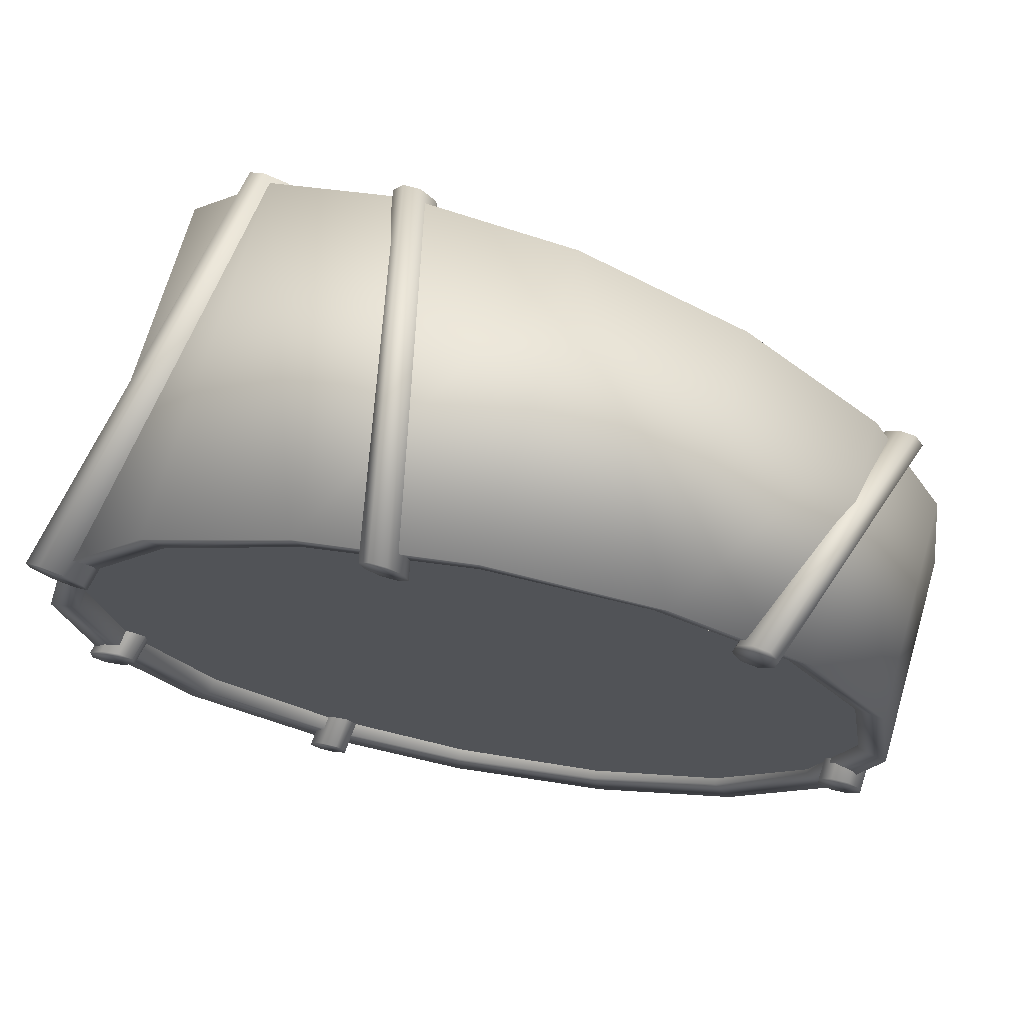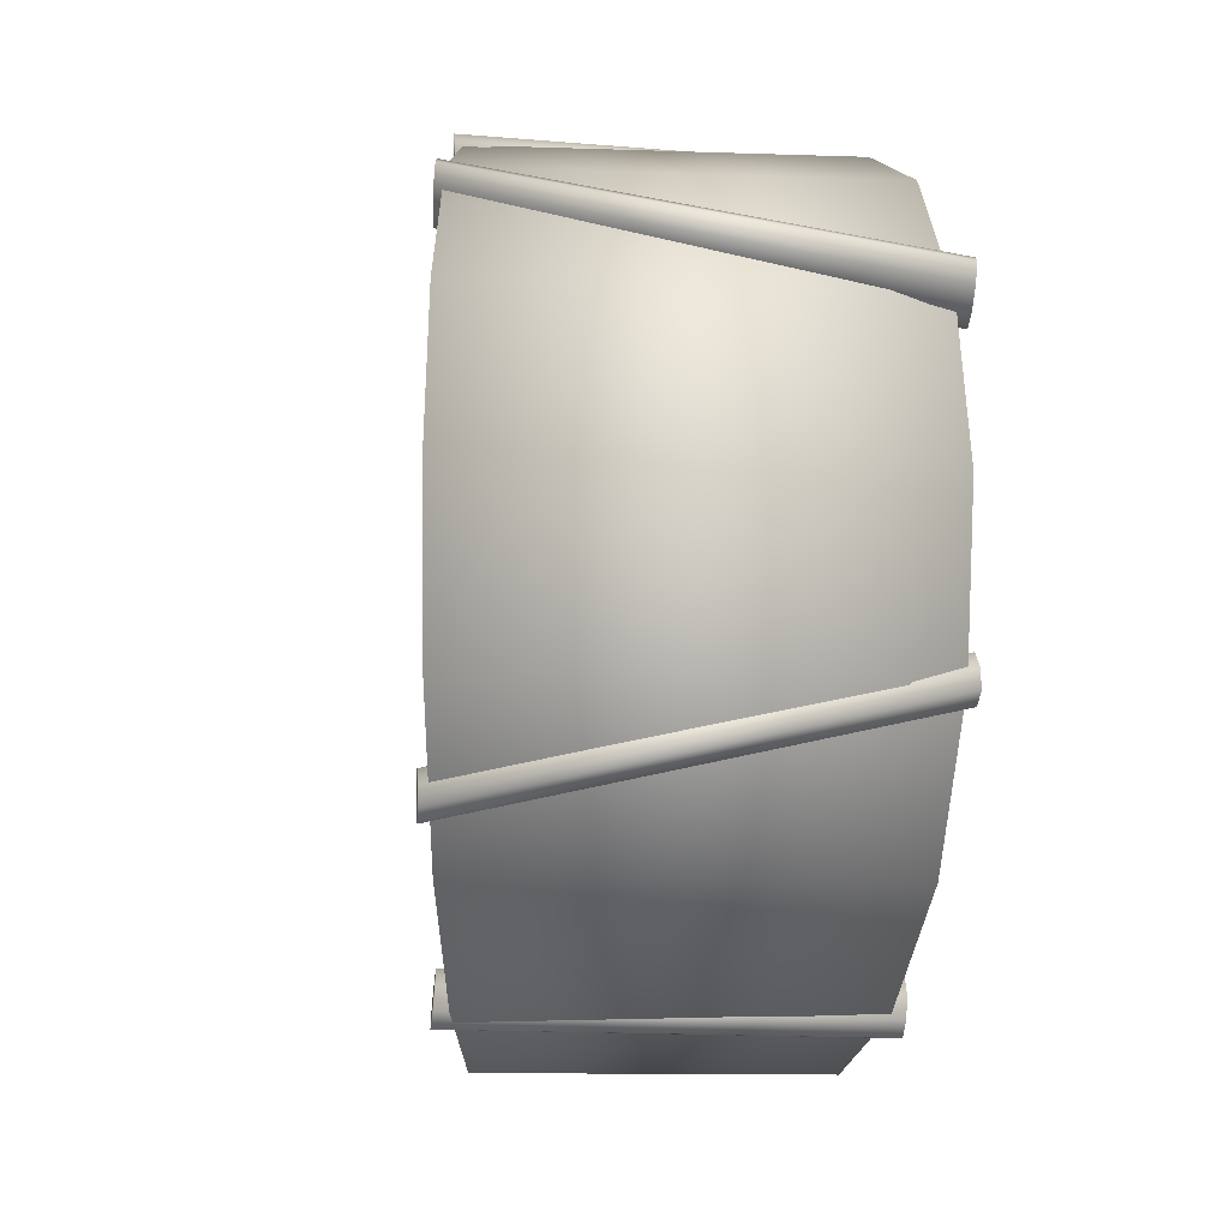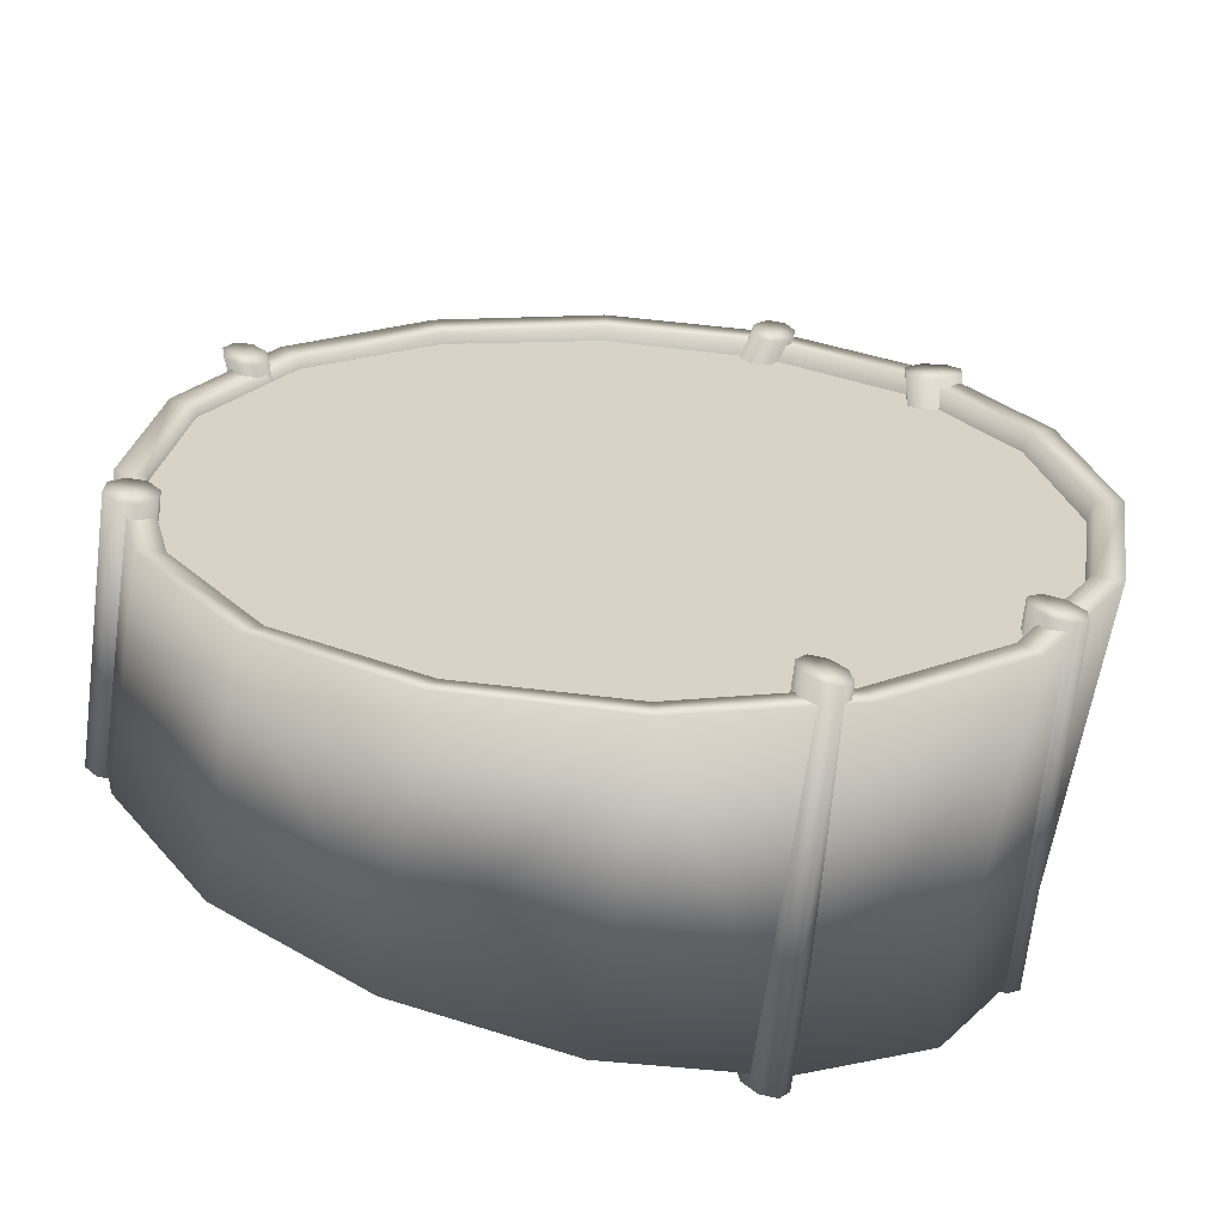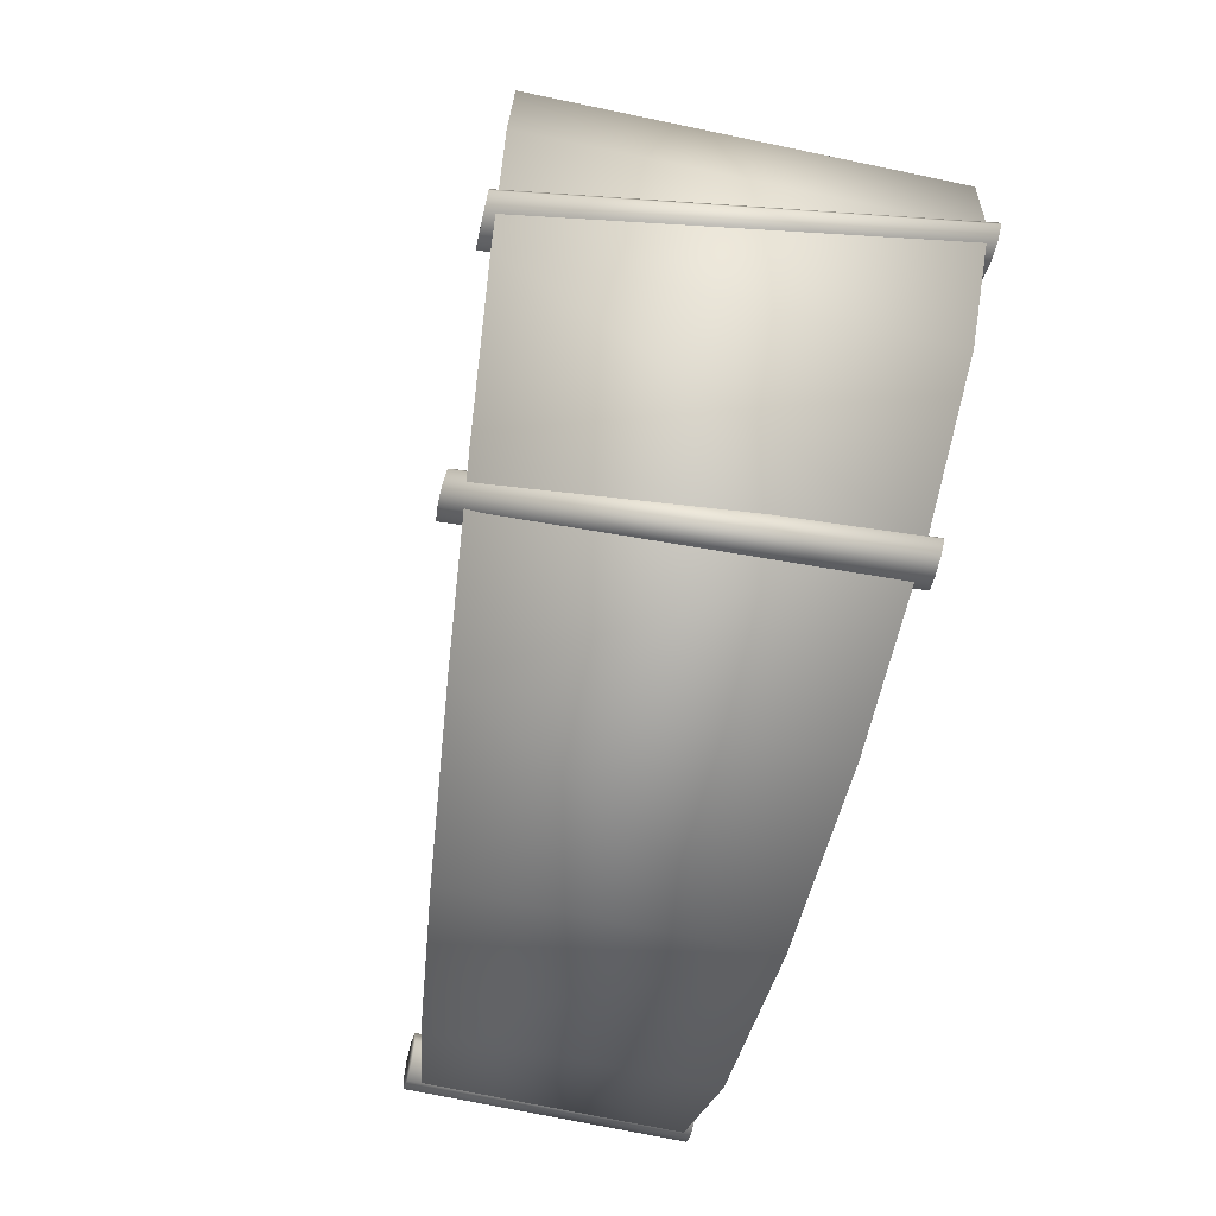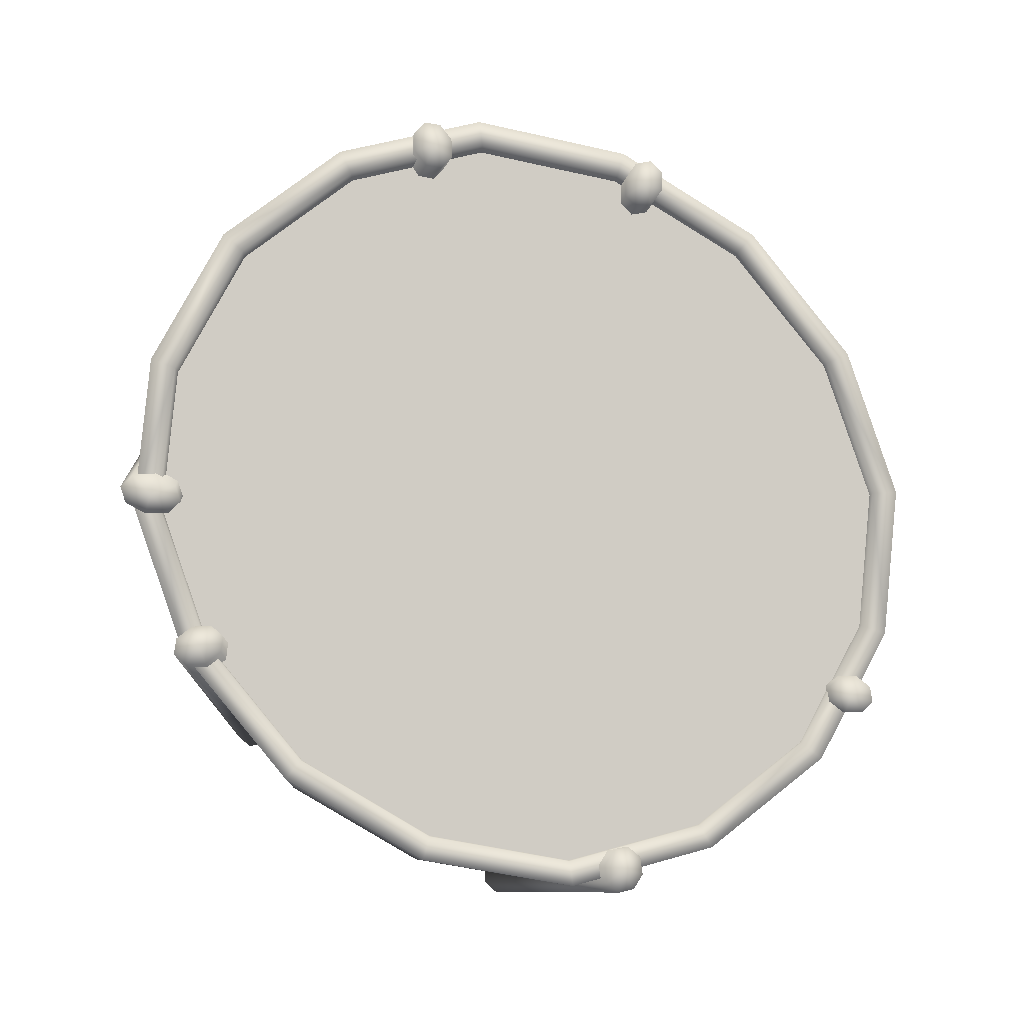
<metadata>
{"format":"obj","ext":"obj","renderer":"f3d","projection":"perspective","resolution":1024,"background":"white","views":[{"elev":70.1,"azim":10.4,"up":"+Z"},{"elev":-12.1,"azim":-99.7,"up":"+Z"},{"elev":-62.6,"azim":164.7,"up":"+Z"},{"elev":-77.4,"azim":-107.5,"up":"+Z"},{"elev":76.6,"azim":42.7,"up":"+Y"}]}
</metadata>
<code>
o Drum_msh
v -0.0656 0.01036 -0.1197
v -0.07018 0.009166 -0.1283
v -0.1185 0.008839 -0.09689
v -0.1382 0.009071 -0.04673
v -0.1464 0.008563 0.003735
v 0.1373 0.008036 0.04396
v -0.05422 0.008409 0.1189
v -0.1429 0.007531 0.05733
v 0.0594 0.007279 0.1223
v 0.1321 0.008914 -0.06332
v 0.09826 0.009229 -0.1072
v -0.1339 0.1462 -0.04954
v -0.1425 0.1481 0.004735
v -0.05771 0.13 -0.128
v -0.00071 0.1179 -0.1413
v 0.1097 0.0934 0.08544
v 0.05394 0.1053 -0.1255
v 0.05728 0.1057 -0.1337
v -0.04229 0.1267 0.1203
v -0.1288 0.1453 0.05791
v -0.09556 0.1383 0.1019
v -0.08919 0.1369 0.0953
v -0.0578 0.00433 -0.1286
v -0.03526 0.1321 -0.1192
v -0.05687 0.003661 -0.1216
v -0.06265 0.005065 -0.1338
v -0.06857 0.005435 -0.1341
v -0.04697 0.134 -0.1317
v -0.04958 0.1332 -0.1199
v -0.04473 0.1325 -0.1148
v -0.0388 0.132 -0.1145
v -0.06633 0.003819 -0.1172
v -0.1065 0.1447 -0.06835
v -0.1135 0.1453 -0.06955
v -0.1386 0.005401 -0.03938
v -0.1337 0.005201 -0.04867
v -0.1456 0.005548 -0.04057
v -0.1185 0.1456 -0.0746
v -0.1506 0.005613 -0.04562
v -0.1137 0.1451 -0.08387
v -0.1387 0.005266 -0.05371
v -0.09705 0.1417 0.08817
v -0.1534 0.00429 0.06238
v -0.09806 0.1409 0.1031
v -0.1034 0.1419 0.1002
v -0.1481 0.003165 0.06528
v -0.147 0.004232 0.05034
v -0.08369 0.1396 0.08899
v -0.03534 0.002594 0.1309
v -0.05069 0.1307 0.1264
v -0.04974 0.1303 0.1193
v -0.03191 0.001724 0.1357
v -0.02601 0.001214 0.1354
v -0.04127 0.1303 0.1309
v -0.03642 0.1297 0.1258
v -0.02002 0.002085 0.1234
v -0.02345 0.002956 0.1186
v -0.03898 0.1292 0.1139
v -0.02935 0.003466 0.1188
v 0.08495 0.004164 0.09385
v 0.1193 0.0961 0.0714
v 0.08243 0.00557 0.1048
v 0.1205 0.09638 0.07776
v 0.1331 0.09412 0.07043
v 0.1282 0.0945 0.06621
v 0.1312 0.09519 0.08157
v 0.08706 0.004962 0.1093
v 0.1254 0.096 0.08197
v 0.1381 0.004346 -0.04884
v 0.1498 0.09138 -0.04244
v 0.1417 0.004333 -0.03903
v 0.1367 0.004705 -0.03486
v 0.1434 0.09179 -0.04198
v 0.1261 0.005243 -0.03878
v 0.1303 0.005082 -0.03476
v 0.1429 0.09309 -0.02804
v -0.148 0.00841 -0.04995
v -0.105 0.1401 -0.09657
v -0.012 0.009357 -0.1414
v 0.1074 0.09512 -0.1071
v 0.1543 0.08531 -0.009965
v 0.1457 0.0872 0.04431
v 0.1077 0.007606 0.0909
v -0.04548 0.1278 0.1285
v -0.109 0.007216 0.1012
v -0.1568 0.00795 0.004229
v -0.05796 0.007068 0.1279
v 0.000939 0.008849 0.126
v 0.001217 0.007089 0.1355
v 0.04718 0.009377 -0.1339
v 0.04379 0.0114 -0.1249
v 0.1461 0.008495 -0.01022
v 0.136 0.01124 -0.009719
v -0.1324 0.01999 0.05324
v -0.1454 0.02045 0.003787
v -0.1334 0.008255 0.05319
v -0.1018 0.00819 0.09409
v -0.1008 0.01951 0.09414
v -0.05319 0.01907 0.1189
v 0.001967 0.01873 0.126
v 0.05621 0.01855 0.1137
v 0.05518 0.009447 0.1137
v 0.1002 0.01011 0.08446
v 0.1012 0.01856 0.08449
v 0.1288 0.01877 0.04077
v 0.1278 0.01073 0.04075
v 0.137 0.01913 -0.009701
v 0.124 0.01959 -0.05916
v 0.123 0.01155 -0.05918
v 0.0914 0.01162 -0.1001
v 0.09244 0.02007 -0.1001
v 0.04482 0.02051 -0.1248
v -0.01137 0.01096 -0.1319
v -0.01034 0.02085 -0.1319
v -0.06458 0.02102 -0.1196
v -0.1106 0.009698 -0.09045
v -0.1096 0.02102 -0.0904
v -0.1372 0.02081 -0.04668
v -0.1256 0.1322 -0.04629
v -0.1336 0.1339 0.004188
v -0.1251 0.1446 -0.04659
v -0.09805 0.1386 -0.09067
v -0.09862 0.1267 -0.09003
v -0.05453 0.1176 -0.1193
v -0.05375 0.1288 -0.1201
v -0.000371 0.1171 -0.1326
v -0.001408 0.1067 -0.1316
v 0.05264 0.09563 -0.1246
v 0.1008 0.09504 -0.1005
v 0.0993 0.08609 -0.09982
v 0.1303 0.07978 -0.05894
v 0.1448 0.08556 -0.009509
v 0.143 0.07721 -0.009496
v 0.135 0.0789 0.04098
v 0.1368 0.0874 0.04136
v 0.1081 0.08447 0.08472
v 0.06401 0.09354 0.114
v 0.01088 0.1044 0.1263
v -0.04316 0.1155 0.1193
v -0.08983 0.1251 0.09451
v -0.1208 0.1314 0.05364
v -0.1203 0.1437 0.05411
v -0.1331 0.1464 0.004275
v 0.01201 0.1148 0.1273
v 0.0125 0.1155 0.136
v 0.0695 0.1034 0.1228
v 0.06539 0.1031 0.1149
v 0.1168 0.09337 0.09135
v 0.1406 0.08814 -0.06314
v 0.132 0.08829 -0.05934
v -0.06449 0.004442 -0.1255
v -0.0604 0.003449 -0.1169
v -0.07118 0.004554 -0.1223
v -0.07211 0.005223 -0.1293
v -0.04103 0.1335 -0.1314
v -0.04288 0.133 -0.1231
v -0.03618 0.1327 -0.1262
v -0.05051 0.1339 -0.1269
v -0.1101 0.1449 -0.07611
v -0.1186 0.1455 -0.08053
v -0.1067 0.1446 -0.08267
v -0.1017 0.1442 -0.07762
v -0.1016 0.1443 -0.07169
v -0.1337 0.005257 -0.04274
v -0.1421 0.005407 -0.04714
v -0.1457 0.005413 -0.05491
v -0.1506 0.005557 -0.05155
v -0.09355 0.1407 0.0946
v -0.08411 0.1392 0.09518
v -0.09006 0.1397 0.101
v -0.08905 0.1406 0.08609
v -0.103 0.1422 0.09402
v -0.1436 0.003124 0.05677
v -0.153 0.004732 0.05619
v -0.1401 0.002016 0.06319
v -0.139 0.003083 0.04825
v -0.1341 0.001516 0.05734
v -0.1337 0.001958 0.05115
v -0.02768 0.00234 0.1271
v -0.02108 0.001364 0.1303
v -0.03428 0.003316 0.1239
v -0.04308 0.13 0.1226
v -0.04718 0.1307 0.1312
v -0.04489 0.1297 0.1142
v -0.03547 0.1292 0.1187
v 0.08884 0.003968 0.1016
v 0.09272 0.003772 0.1093
v 0.09611 0.002697 0.1048
v 0.09524 0.002367 0.09835
v 0.09062 0.002974 0.09383
v 0.08156 0.005239 0.0984
v 0.1225 0.09532 0.06662
v 0.1268 0.09525 0.07409
v 0.1344 0.0944 0.07679
v 0.1342 0.004714 -0.0418
v 0.1266 0.005095 -0.04457
v 0.1316 0.004723 -0.04873
v 0.1422 0.004185 -0.04482
v 0.1543 0.09146 -0.03868
v 0.1464 0.09223 -0.03524
v 0.154 0.092 -0.03291
v 0.1493 0.09267 -0.0285
v 0.1387 0.09247 -0.03757
v 0.1384 0.093 -0.0318
v 0.1058 0.01242 0.08895
v 0.1347 0.01256 0.04299
v -0.004789 0.01399 -0.002978
v 0.05859 0.01254 0.1197
v 0.1434 0.0129 -0.01006
v 0.001678 0.01287 0.1326
v 0.1297 0.01342 -0.06204
v -0.0562 0.01338 0.1251
v 0.09658 0.01401 -0.105
v -0.1062 0.01397 0.09908
v 0.04662 0.0146 -0.1311
v -0.1393 0.01456 0.05609
v -0.01126 0.0151 -0.1385
v -0.1529 0.01507 0.004103
v -0.06817 0.01544 -0.1256
v -0.1443 0.01542 -0.04895
v -0.1154 0.01556 -0.0949
v 0.1505 0.08158 -0.009815
v 0.1421 0.08332 0.04324
v 0.005297 0.111 -0.002635
v 0.1371 0.08424 -0.06179
v 0.1138 0.08908 0.08922
v 0.1046 0.09079 -0.1048
v 0.06753 0.09847 0.12
v 0.05558 0.1007 -0.1308
v 0.01176 0.1098 0.1329
v -0.001162 0.1121 -0.1382
v -0.04498 0.1212 0.1255
v -0.05693 0.1234 -0.1252
v -0.09398 0.1311 0.09949
v -0.1032 0.1328 -0.09449
v -0.1265 0.1377 0.05652
v -0.1315 0.1386 -0.04851
v -0.1399 0.1403 0.004545
f 3 2 1
f 116 3 1
f 5 86 4
f 86 77 4
f 4 77 3
f 116 4 3
f 106 93 92
f 6 106 92
f 90 91 113
f 79 90 113
f 87 7 88
f 89 87 88
f 8 96 97
f 85 8 97
f 5 96 8
f 86 5 8
f 9 102 103
f 83 9 103
f 11 10 109
f 110 11 109
f 122 78 121
f 78 12 121
f 12 13 121
f 13 143 121
f 15 14 125
f 126 15 125
f 16 148 82
f 135 16 82
f 80 18 17
f 129 80 17
f 22 21 84
f 19 22 84
f 143 13 142
f 13 20 142
f 20 21 142
f 21 22 142
f 144 145 146
f 147 144 146
f 132 81 149
f 150 132 149
f 26 155 23
f 155 157 23
f 23 157 24
f 25 23 24
f 25 24 152
f 24 31 152
f 28 155 26
f 27 28 26
f 158 28 27
f 154 158 27
f 154 153 158
f 153 29 158
f 153 32 29
f 32 30 29
f 152 31 30
f 32 152 30
f 37 35 33
f 34 37 33
f 33 35 163
f 35 164 163
f 163 164 162
f 164 36 162
f 162 36 41
f 161 162 41
f 34 38 37
f 38 39 37
f 38 160 39
f 160 167 39
f 166 167 160
f 40 166 160
f 40 161 41
f 166 40 41
f 42 47 172
f 47 174 172
f 172 174 45
f 174 43 45
f 45 43 44
f 43 46 44
f 44 46 175
f 170 44 175
f 42 171 47
f 171 176 47
f 171 48 176
f 48 178 176
f 170 175 169
f 175 177 169
f 169 177 48
f 177 178 48
f 52 183 49
f 183 50 49
f 49 50 181
f 50 51 181
f 181 51 184
f 59 181 184
f 54 183 52
f 53 54 52
f 53 180 54
f 180 55 54
f 180 56 55
f 56 185 55
f 56 57 185
f 57 58 185
f 184 58 57
f 59 184 57
f 60 191 192
f 191 61 192
f 191 62 61
f 62 63 61
f 62 67 63
f 67 68 63
f 60 192 65
f 190 60 65
f 190 65 64
f 189 190 64
f 189 64 194
f 188 189 194
f 188 194 187
f 194 66 187
f 66 68 67
f 187 66 67
f 73 70 69
f 197 73 69
f 69 70 198
f 70 199 198
f 198 199 71
f 199 201 71
f 71 201 202
f 72 71 202
f 197 196 73
f 196 203 73
f 196 74 203
f 74 204 203
f 76 204 74
f 75 76 74
f 75 72 202
f 76 75 202
f 86 13 77
f 13 12 77
f 12 78 77
f 78 3 77
f 3 78 2
f 78 14 2
f 14 15 2
f 15 79 2
f 79 15 90
f 15 18 90
f 18 80 90
f 80 11 90
f 11 80 10
f 80 149 10
f 149 81 10
f 81 92 10
f 92 81 6
f 81 82 6
f 82 148 6
f 148 83 6
f 83 148 9
f 148 146 9
f 146 145 9
f 145 89 9
f 89 145 87
f 145 84 87
f 84 21 87
f 21 85 87
f 85 21 8
f 21 20 8
f 20 13 8
f 13 86 8
f 2 79 113
f 1 2 113
f 97 7 87
f 85 97 87
f 88 102 9
f 89 88 9
f 103 106 6
f 83 103 6
f 110 91 90
f 11 110 90
f 109 10 92
f 93 109 92
f 5 95 94
f 96 5 94
f 97 96 94
f 98 97 94
f 97 98 99
f 7 97 99
f 88 7 99
f 100 88 99
f 88 100 101
f 102 88 101
f 103 102 101
f 104 103 101
f 103 104 105
f 106 103 105
f 93 106 105
f 107 93 105
f 93 107 108
f 109 93 108
f 110 109 108
f 111 110 108
f 110 111 112
f 91 110 112
f 113 91 112
f 114 113 112
f 113 114 115
f 1 113 115
f 116 1 115
f 117 116 115
f 116 117 118
f 4 116 118
f 5 4 118
f 95 5 118
f 143 120 119
f 121 143 119
f 122 121 119
f 123 122 119
f 122 123 124
f 125 122 124
f 126 125 124
f 127 126 124
f 126 127 128
f 17 126 128
f 129 17 128
f 130 129 128
f 129 130 131
f 150 129 131
f 132 150 131
f 133 132 131
f 132 133 134
f 135 132 134
f 16 135 134
f 136 16 134
f 16 136 137
f 147 16 137
f 144 147 137
f 138 144 137
f 144 138 139
f 19 144 139
f 22 19 139
f 140 22 139
f 22 140 141
f 142 22 141
f 143 142 141
f 120 143 141
f 144 19 84
f 145 144 84
f 16 147 146
f 148 16 146
f 132 135 82
f 81 132 82
f 78 122 125
f 14 78 125
f 15 126 17
f 18 15 17
f 129 150 149
f 80 129 149
f 152 32 151
f 32 153 151
f 25 152 151
f 153 154 151
f 23 25 151
f 154 27 151
f 151 26 23
f 151 27 26
f 28 156 155
f 157 155 156
f 28 158 156
f 24 157 156
f 29 156 158
f 31 24 156
f 30 156 29
f 30 31 156
f 40 160 159
f 161 40 159
f 160 38 159
f 162 161 159
f 38 34 159
f 163 162 159
f 34 33 159
f 159 33 163
f 35 165 164
f 164 165 36
f 35 37 165
f 36 165 41
f 39 165 37
f 166 41 165
f 39 167 165
f 167 166 165
f 169 48 168
f 170 169 168
f 48 171 168
f 44 170 168
f 171 42 168
f 45 44 168
f 42 172 168
f 168 172 45
f 174 173 43
f 43 173 46
f 174 47 173
f 46 173 175
f 176 173 47
f 177 175 173
f 176 178 173
f 178 177 173
f 57 56 179
f 56 180 179
f 59 57 179
f 180 53 179
f 181 59 179
f 53 52 179
f 179 49 181
f 179 52 49
f 183 182 50
f 51 50 182
f 183 54 182
f 184 51 182
f 55 182 54
f 58 184 182
f 185 182 55
f 185 58 182
f 188 187 186
f 189 188 186
f 187 67 186
f 190 189 186
f 67 62 186
f 60 190 186
f 62 191 186
f 186 191 60
f 61 193 192
f 192 193 65
f 61 63 193
f 65 193 64
f 68 193 63
f 194 64 193
f 68 66 193
f 66 194 193
f 75 74 195
f 72 75 195
f 74 196 195
f 71 72 195
f 196 197 195
f 198 71 195
f 197 69 195
f 195 69 198
f 70 200 199
f 199 200 201
f 70 73 200
f 201 200 202
f 203 200 73
f 76 202 200
f 203 204 200
f 204 76 200
f 207 206 205
f 205 208 207
f 209 206 207
f 207 208 210
f 207 211 209
f 210 212 207
f 213 211 207
f 207 212 214
f 207 215 213
f 214 216 207
f 217 215 207
f 207 216 218
f 207 219 217
f 218 220 207
f 221 219 207
f 207 220 221
f 224 223 222
f 222 225 224
f 226 223 224
f 224 225 227
f 224 228 226
f 227 229 224
f 230 228 224
f 224 229 231
f 224 232 230
f 231 233 224
f 234 232 224
f 224 233 235
f 224 236 234
f 235 237 224
f 238 236 224
f 224 237 238

</code>
